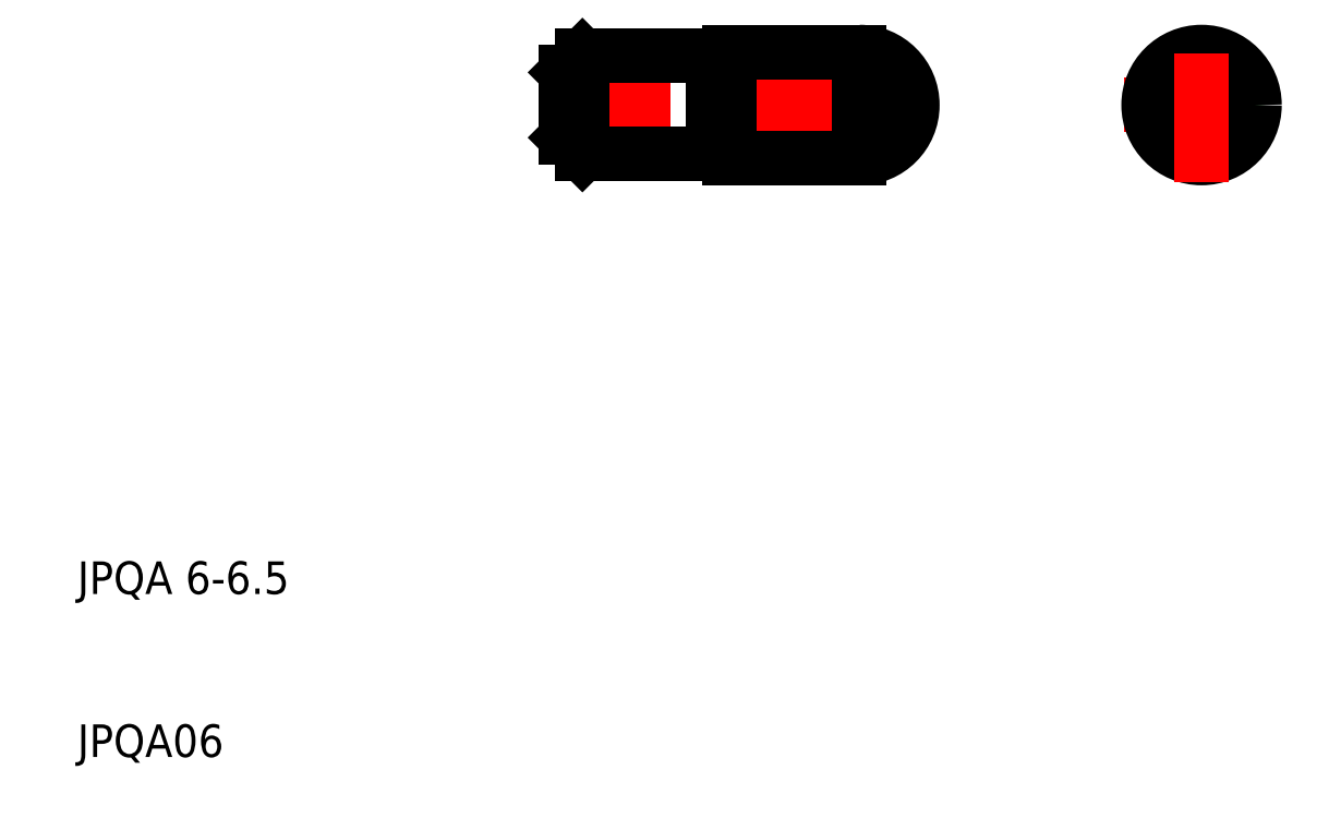
<metadata>
{"format":"dxf","ext":"dxf","renderer":"ezdxf+matplotlib","layout":"modelspace","background":"white","min_lineweight":24,"dpi":150}
</metadata>
<code>
0
SECTION
2
ENTITIES
0
LINE
8
CENTER
10
74.25
20
50
30
0
11
83.75
21
50
31
0
0
CIRCLE
8
0
10
79
20
50
30
0
40
3
0
CIRCLE
8
0
10
79
20
50
30
0
40
3.25
0
TEXT
8
0
10
10
20
10
30
0
40
2
1
JPQA06
0
TEXT
8
0
10
10
20
20
30
0
40
2
1
JPQA 6-6.5
0
LINE
8
CENTER
10
38.5
20
50
30
0
11
62.75
21
50
31
0
0
LINE
8
0
10
41
20
47
30
0
11
49
21
47
31
0
0
LINE
8
0
10
41
20
53
30
0
11
49
21
53
31
0
0
LINE
8
0
10
41
20
47
30
0
11
41
21
53
31
0
0
LINE
8
0
10
40
20
48
30
0
11
40
21
52
31
0
0
LINE
8
0
10
41
20
47
30
0
11
41
21
53
31
0
0
LINE
8
0
10
41
20
47
30
0
11
40
21
48
31
0
0
LINE
8
0
10
41
20
53
30
0
11
40
21
52
31
0
0
LINE
8
0
10
50
20
53.25
30
0
11
58
21
53.25
31
0
0
LINE
8
0
10
50
20
46.75
30
0
11
58
21
46.75
31
0
0
LINE
8
0
10
49
20
47
30
0
11
49
21
53
31
0
0
LINE
8
0
10
50
20
47
30
0
11
50
21
53
31
0
0
ARC
8
0
10
49.9
20
47
30
0
40
0.1
50
0
51
90
0
LINE
8
0
10
50
20
46.75
30
0
11
50
21
47
31
0
0
ARC
8
0
10
49.1
20
47
30
0
40
0.1
50
90
51
180
0
LINE
8
0
10
49.1
20
47.1
30
0
11
49.9
21
47.1
31
0
0
LINE
8
0
10
50
20
53
30
0
11
50
21
53.25
31
0
0
ARC
8
0
10
49.9
20
53
30
0
40
0.1
50
270
51
0
0
ARC
8
0
10
49.1
20
53
30
0
40
0.1
50
180
51
270
0
LINE
8
0
10
49.1
20
52.9
30
0
11
49.9
21
52.9
31
0
0
LINE
8
0
10
58
20
46.75
30
0
11
58
21
53.25
31
0
0
ARC
8
0
10
58
20
50
30
0
40
3.25
50
270
51
90
0
LINE
8
CENTER
10
79
20
45.25
30
0
11
79
21
54.75
31
0
0
ENDSEC
0
EOF

</code>
